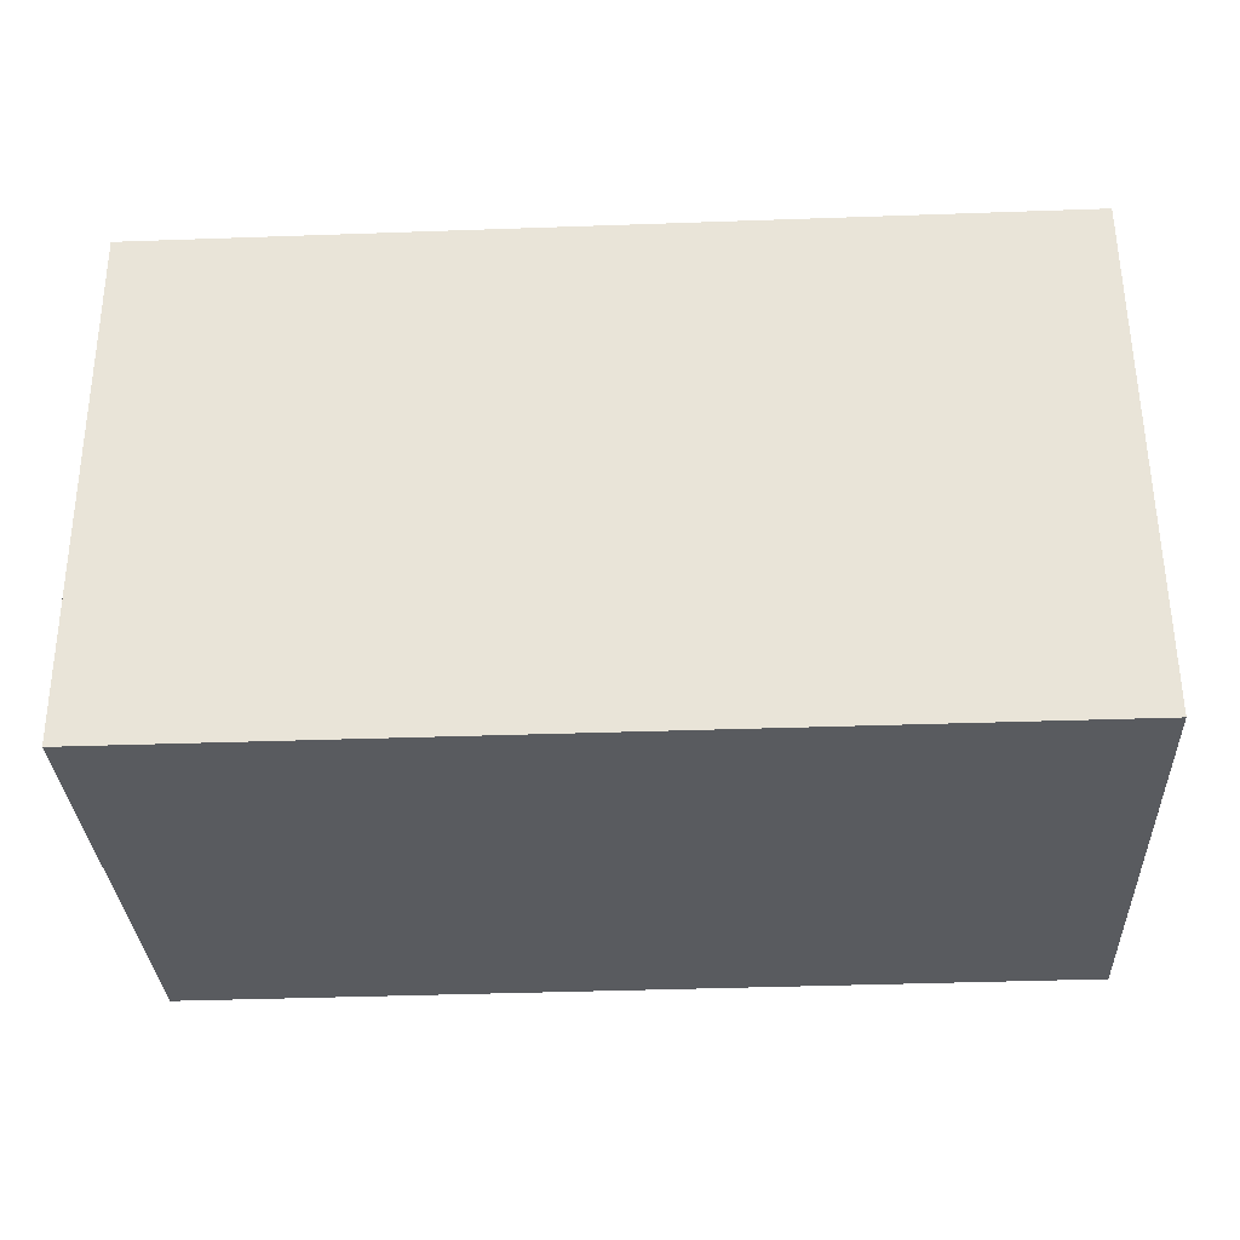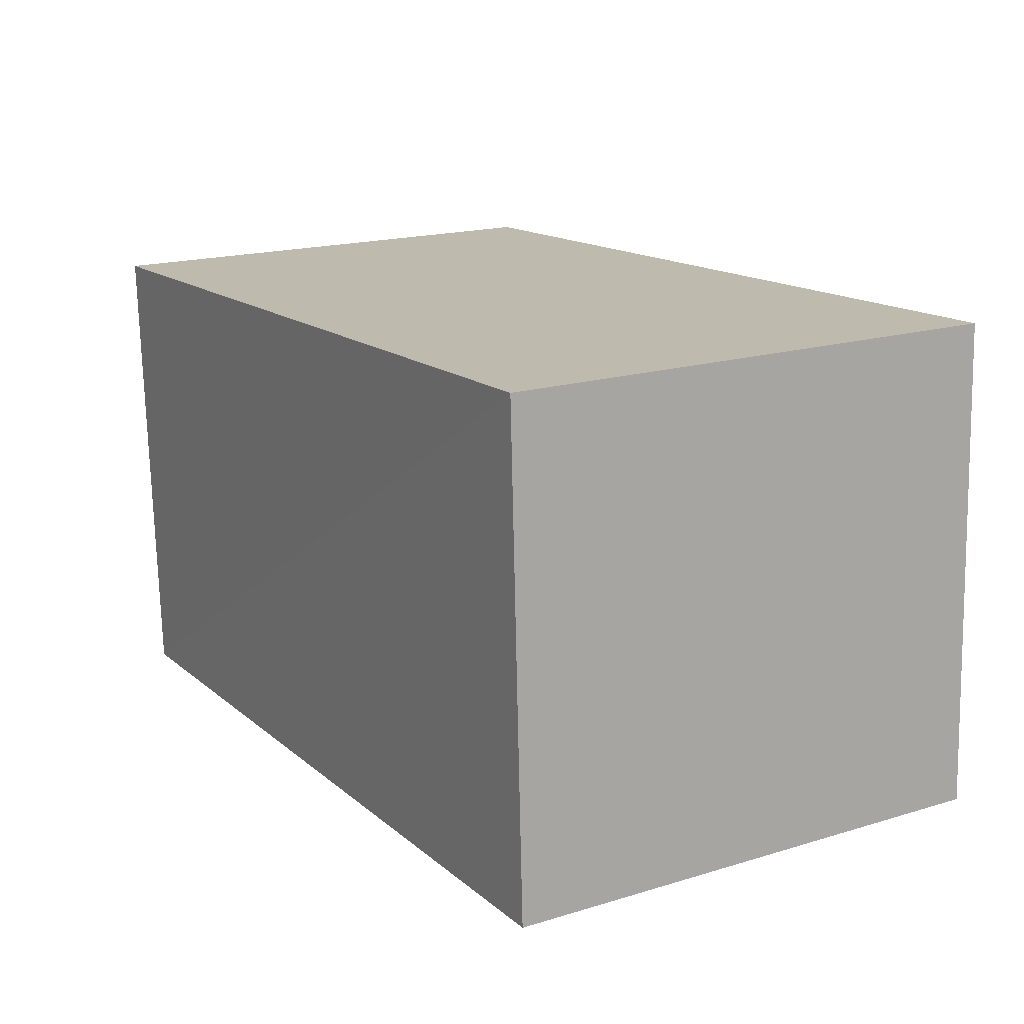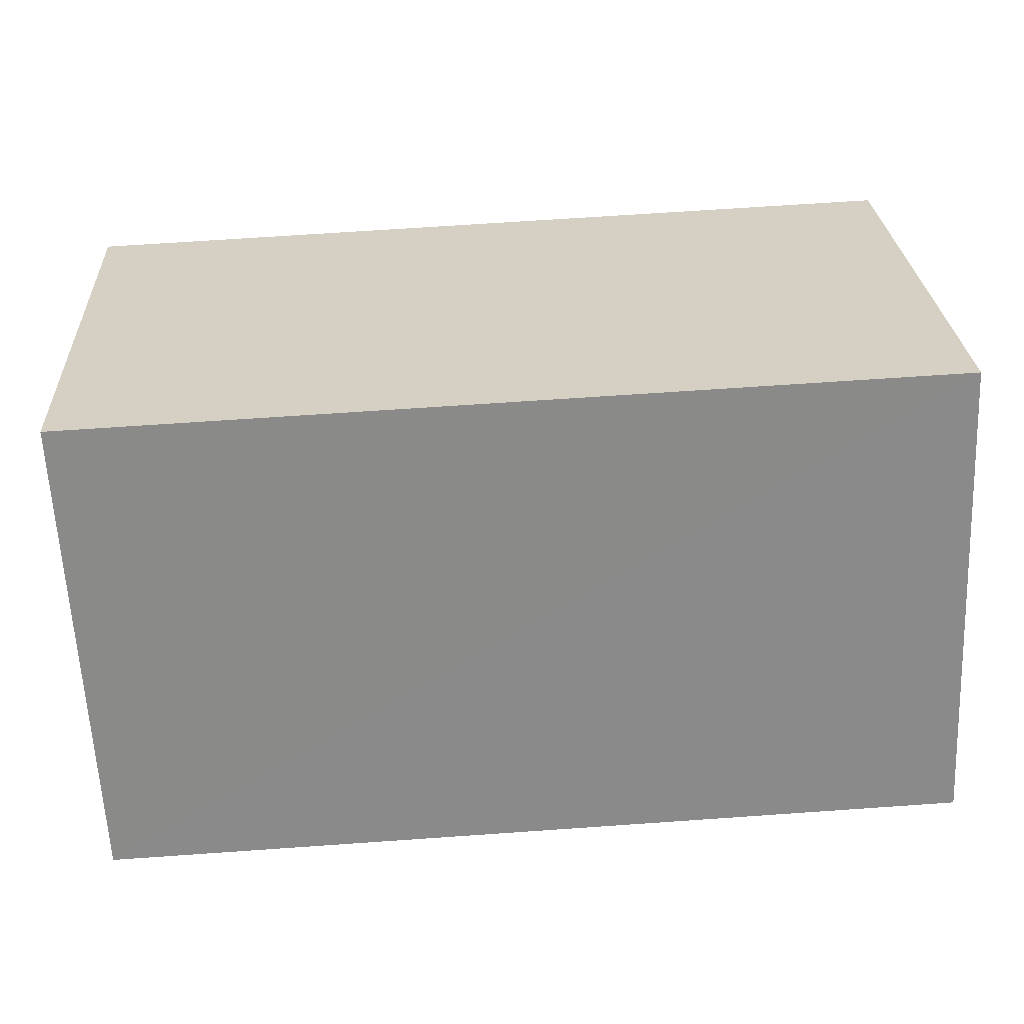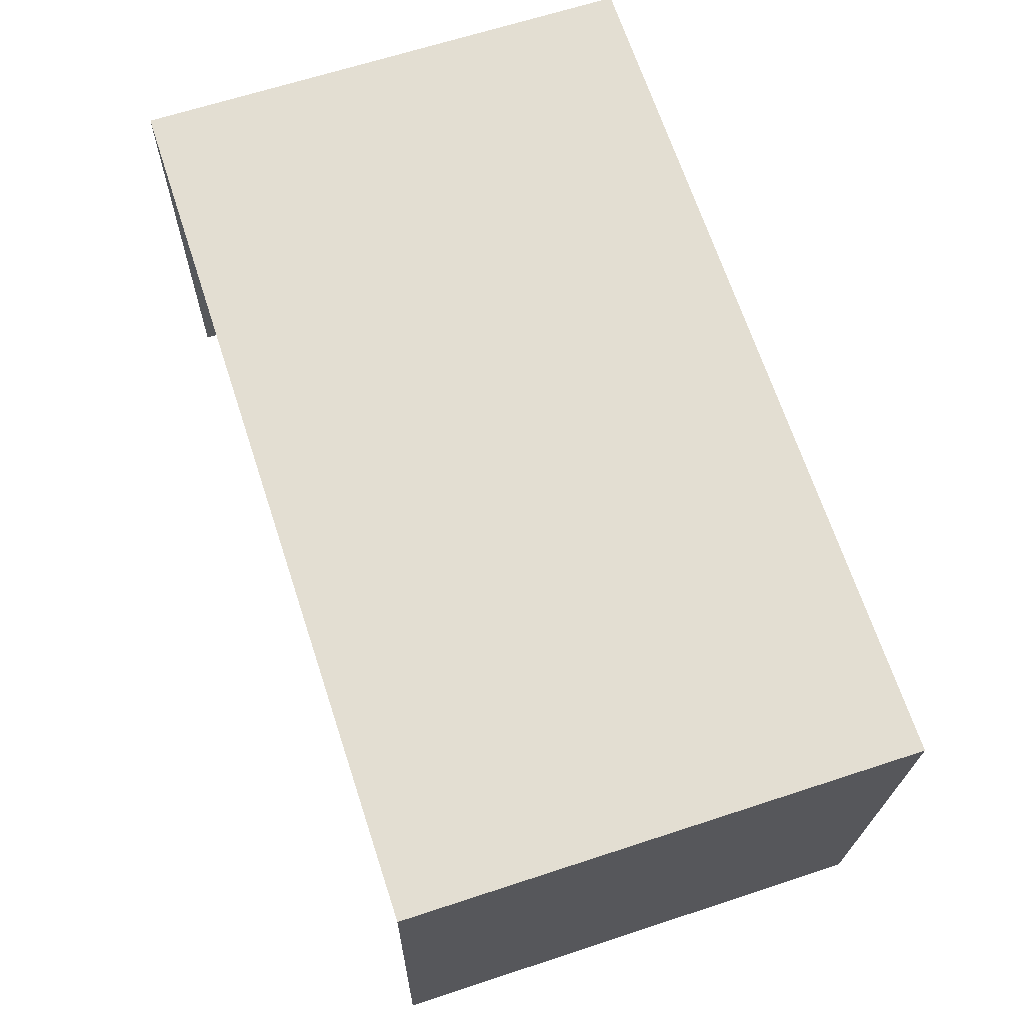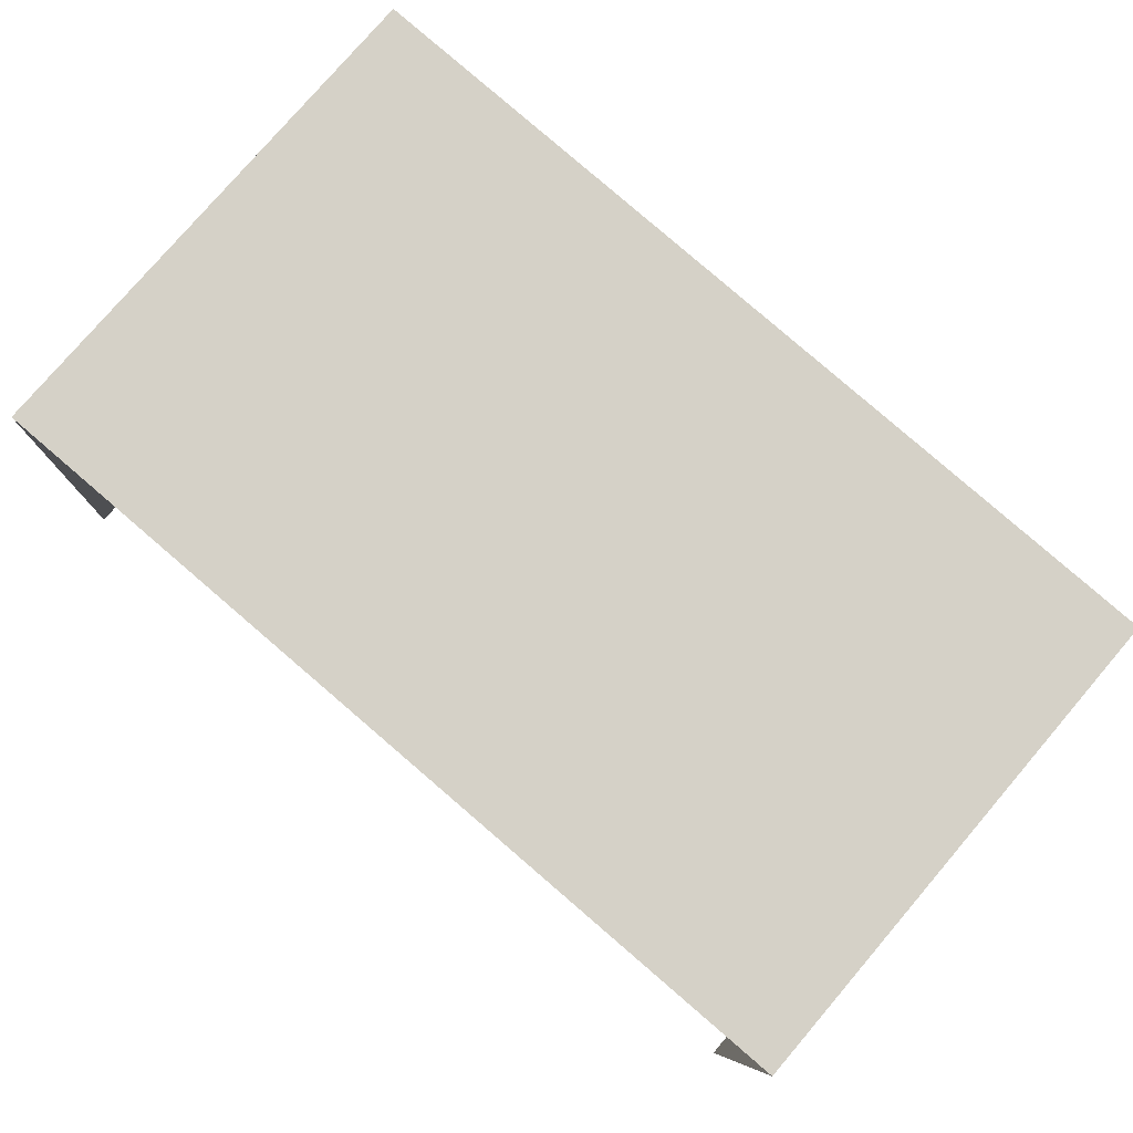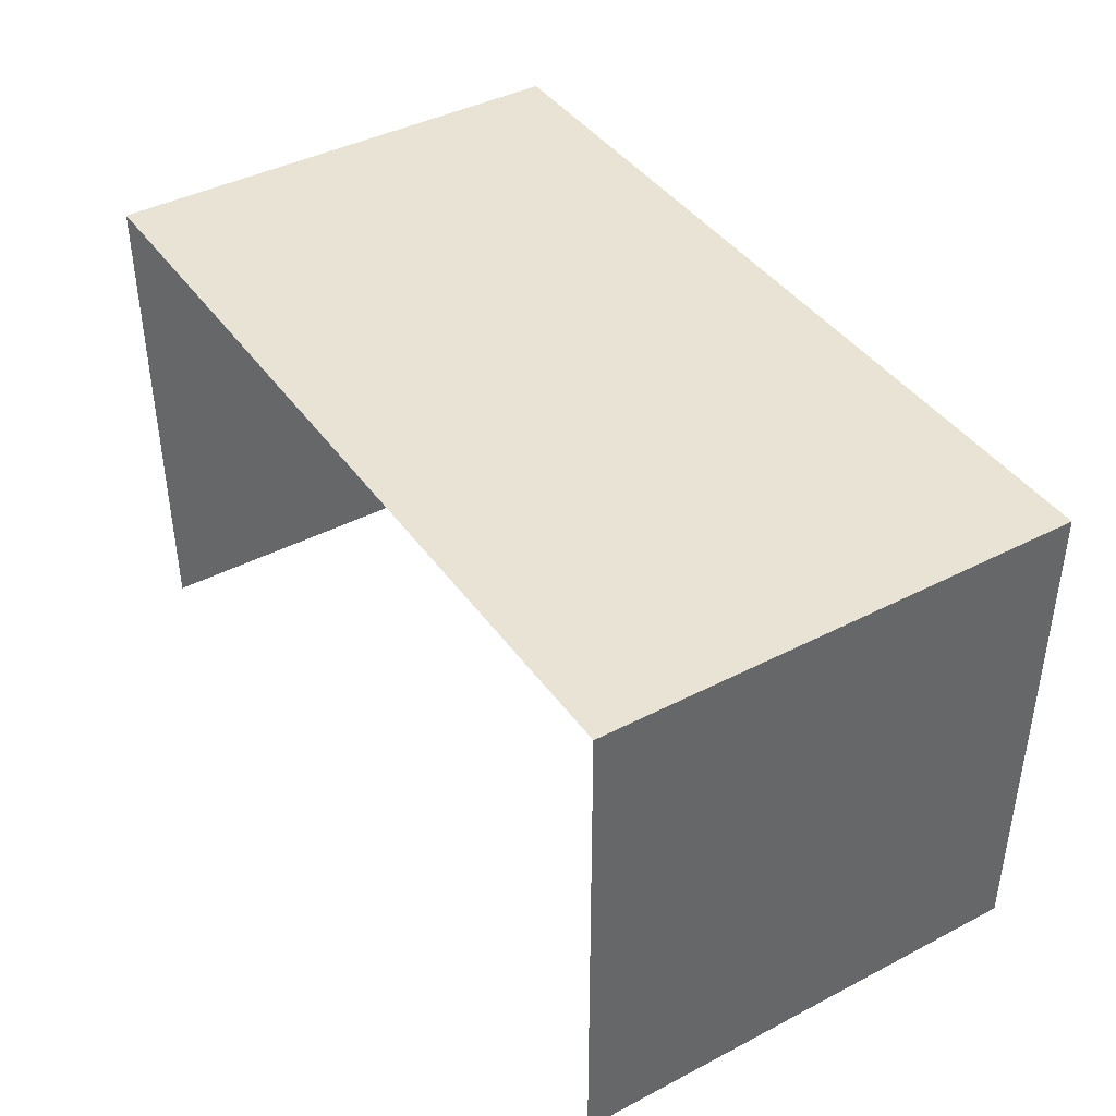
<metadata>
{"format":"obj","ext":"obj","renderer":"f3d","projection":"perspective","resolution":1024,"background":"white","views":[{"elev":57.8,"azim":-0.2,"up":"+Y"},{"elev":17.9,"azim":59.5,"up":"+Y"},{"elev":26.9,"azim":-2.9,"up":"+Y"},{"elev":65.2,"azim":-108.3,"up":"+Y"},{"elev":78.5,"azim":-139.3,"up":"+Y"},{"elev":41.3,"azim":60.5,"up":"+Z"}]}
</metadata>
<code>
v -2.235e+05 -1.283e+05 15.27
v -2.235e+05 -1.283e+05 15.27
v -2.235e+05 -1.283e+05 15.27
v -2.235e+05 -1.283e+05 15.27
v -2.235e+05 -1.283e+05 18.23
v -2.235e+05 -1.283e+05 18.23
v -2.235e+05 -1.283e+05 18.23
v -2.235e+05 -1.283e+05 18.23
f 1 2 3
f 4 1 3
f 6 1 4
f 6 5 1
f 5 6 7
f 8 5 7
f 7 3 2
f 8 7 2
f 7 4 3
f 7 6 4
f 8 2 1
f 5 8 1

</code>
